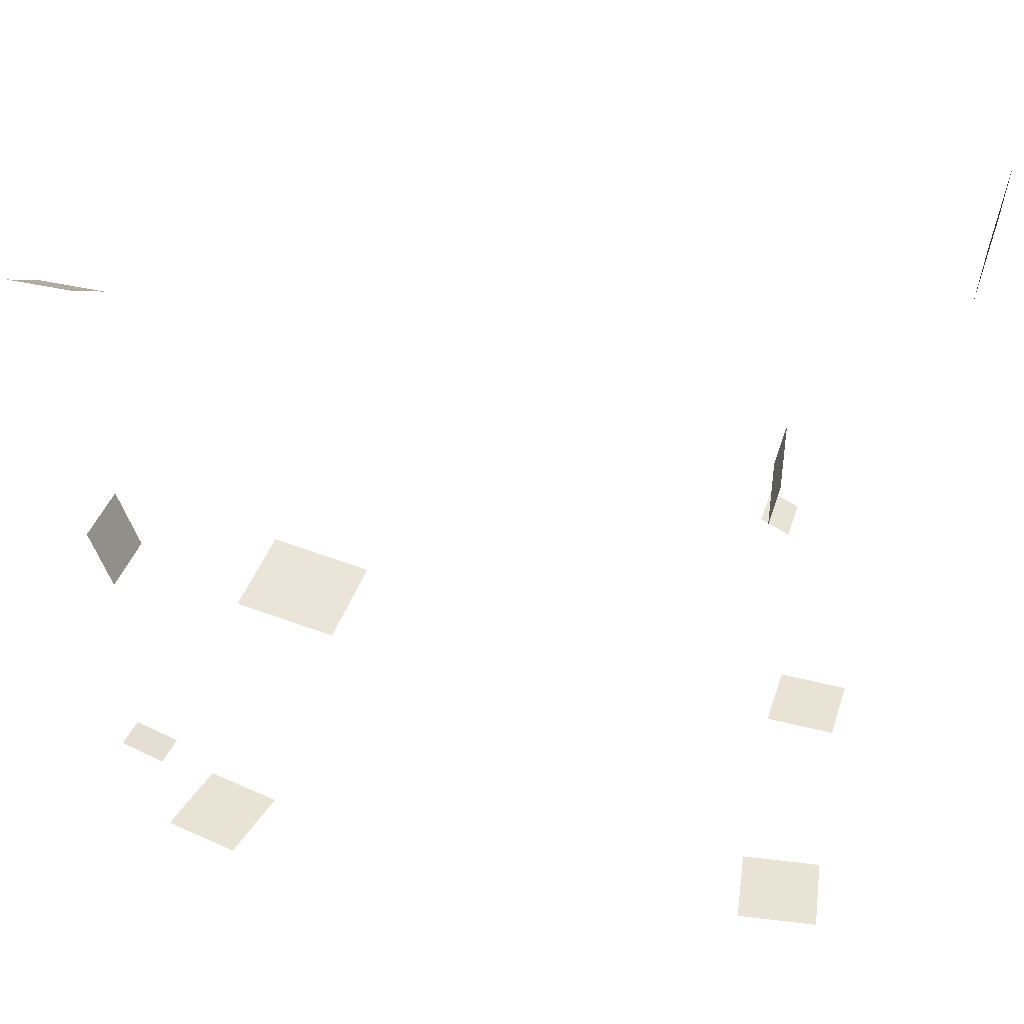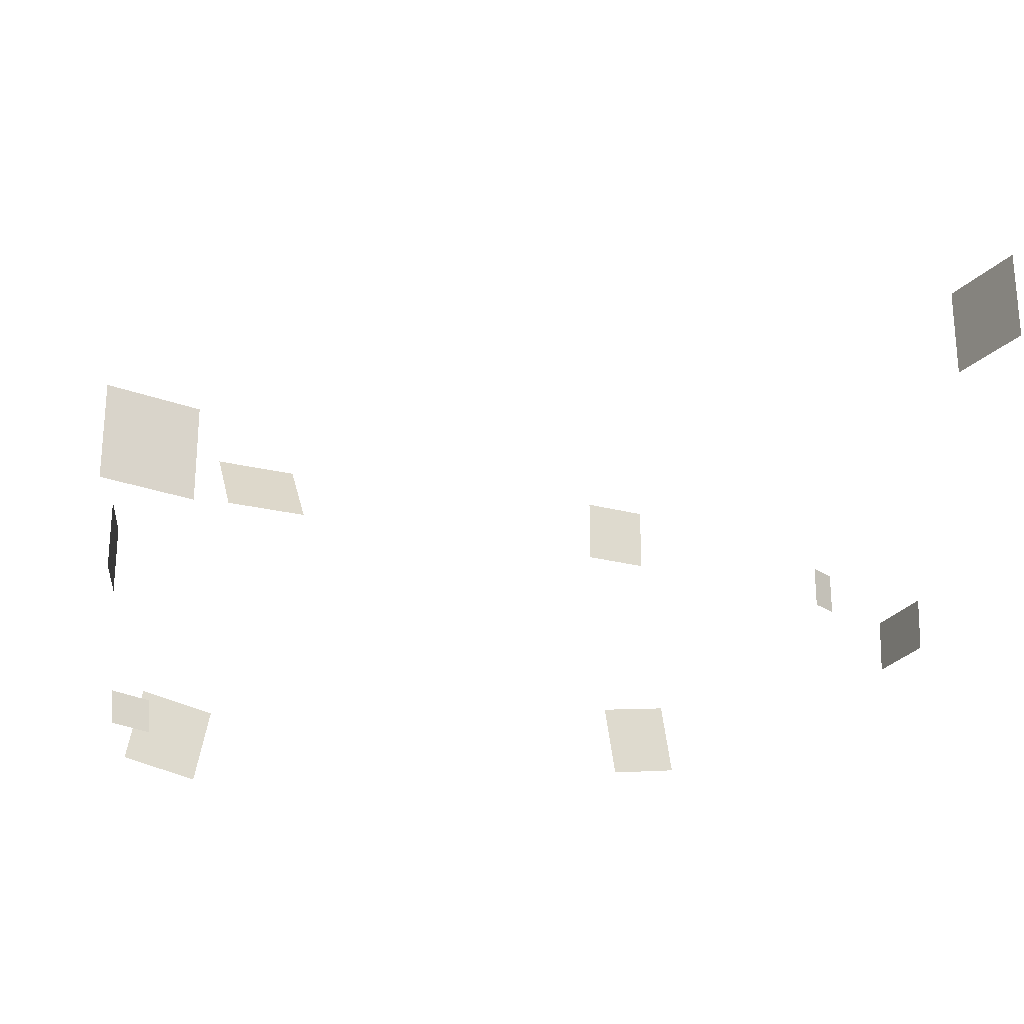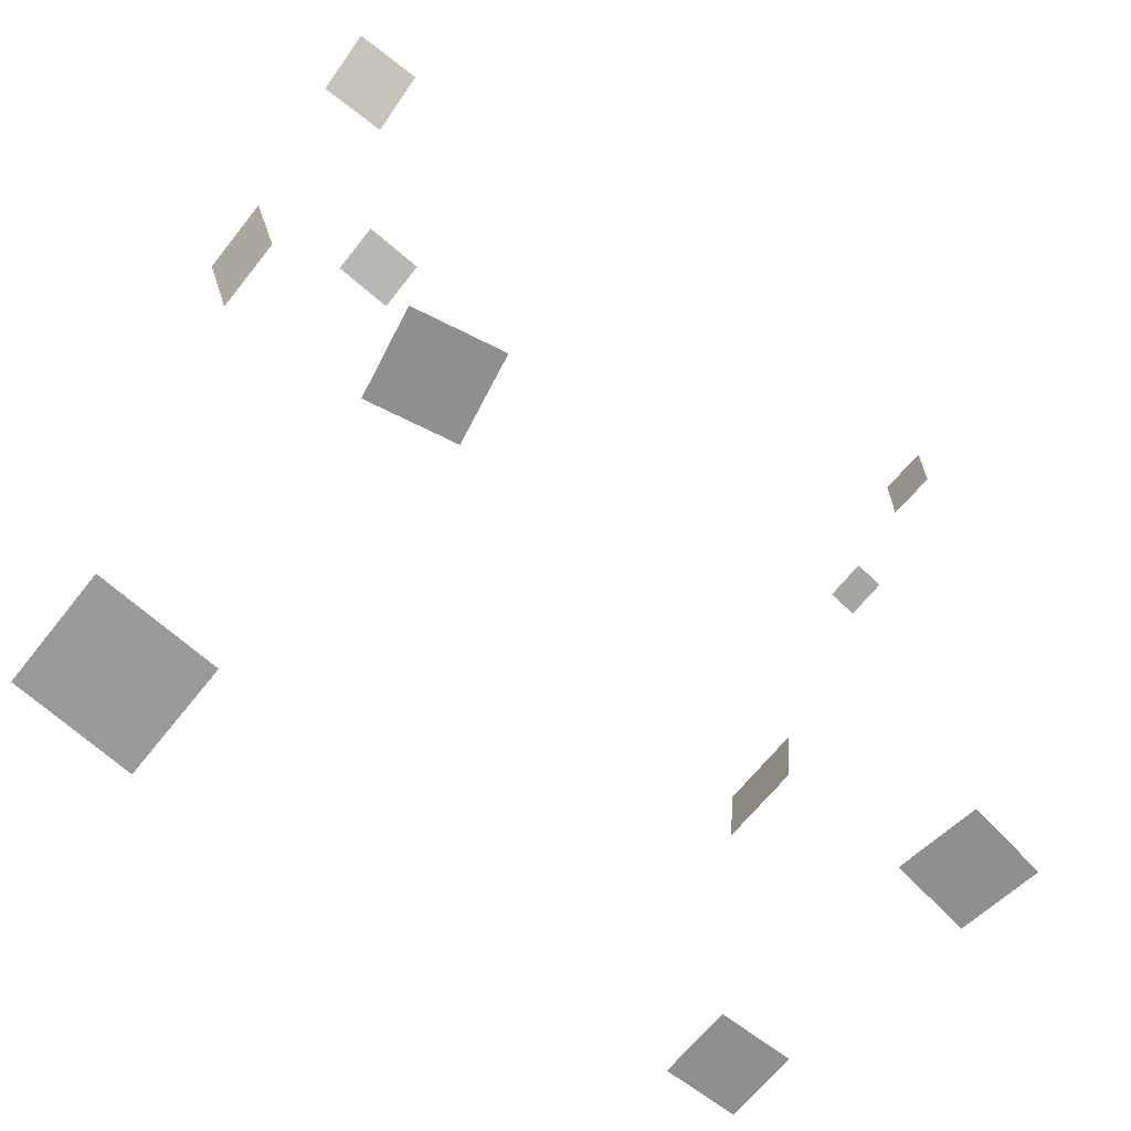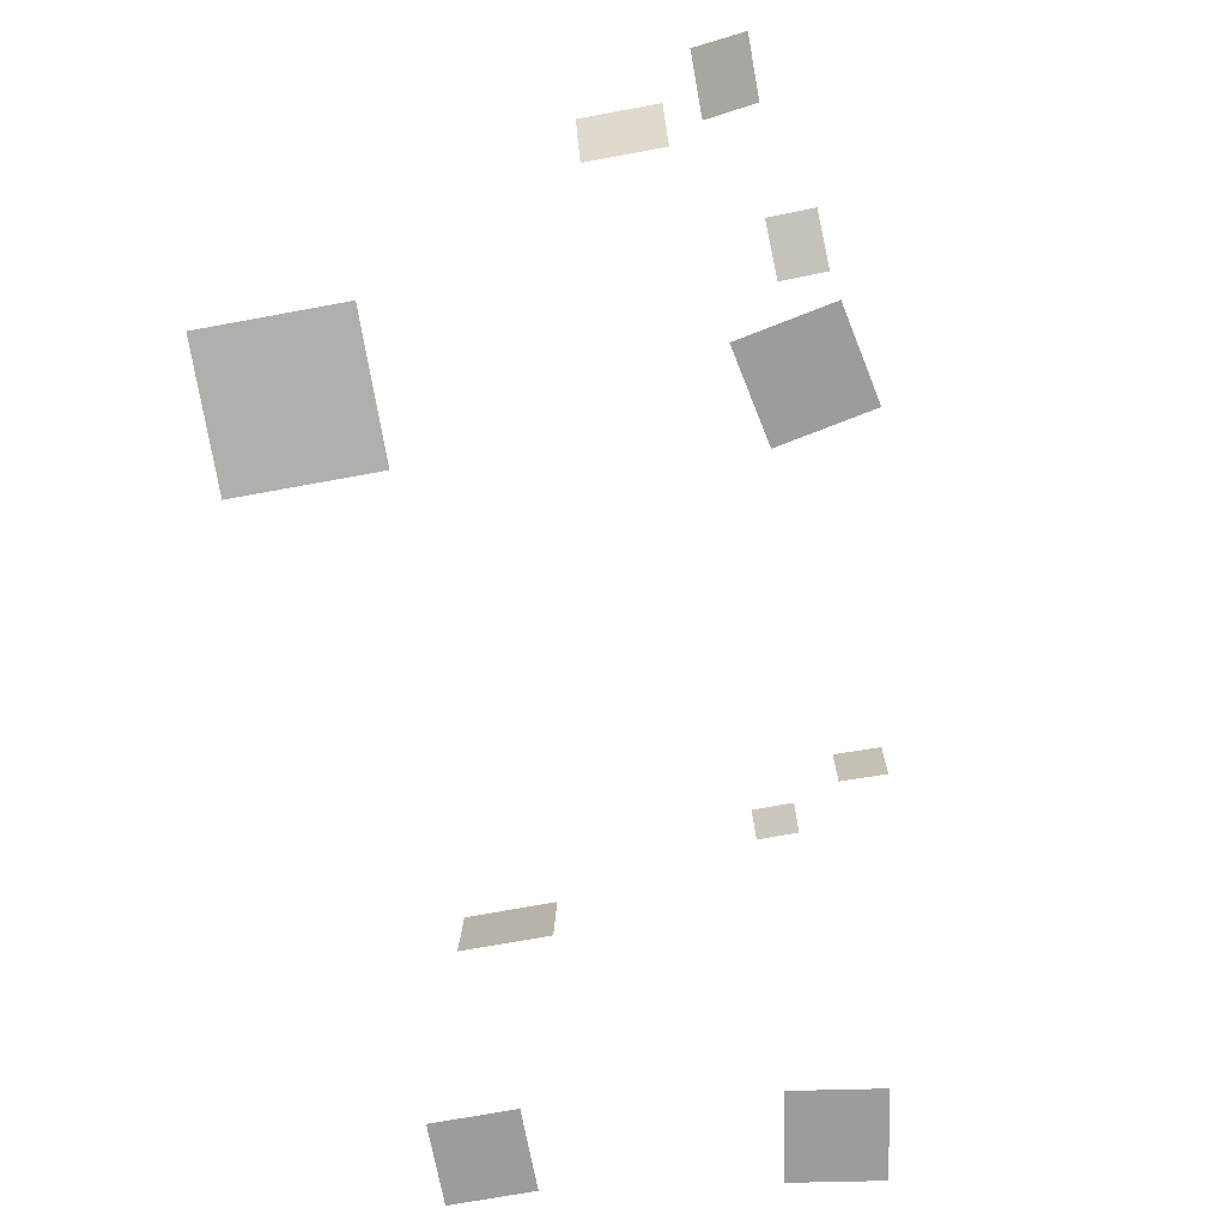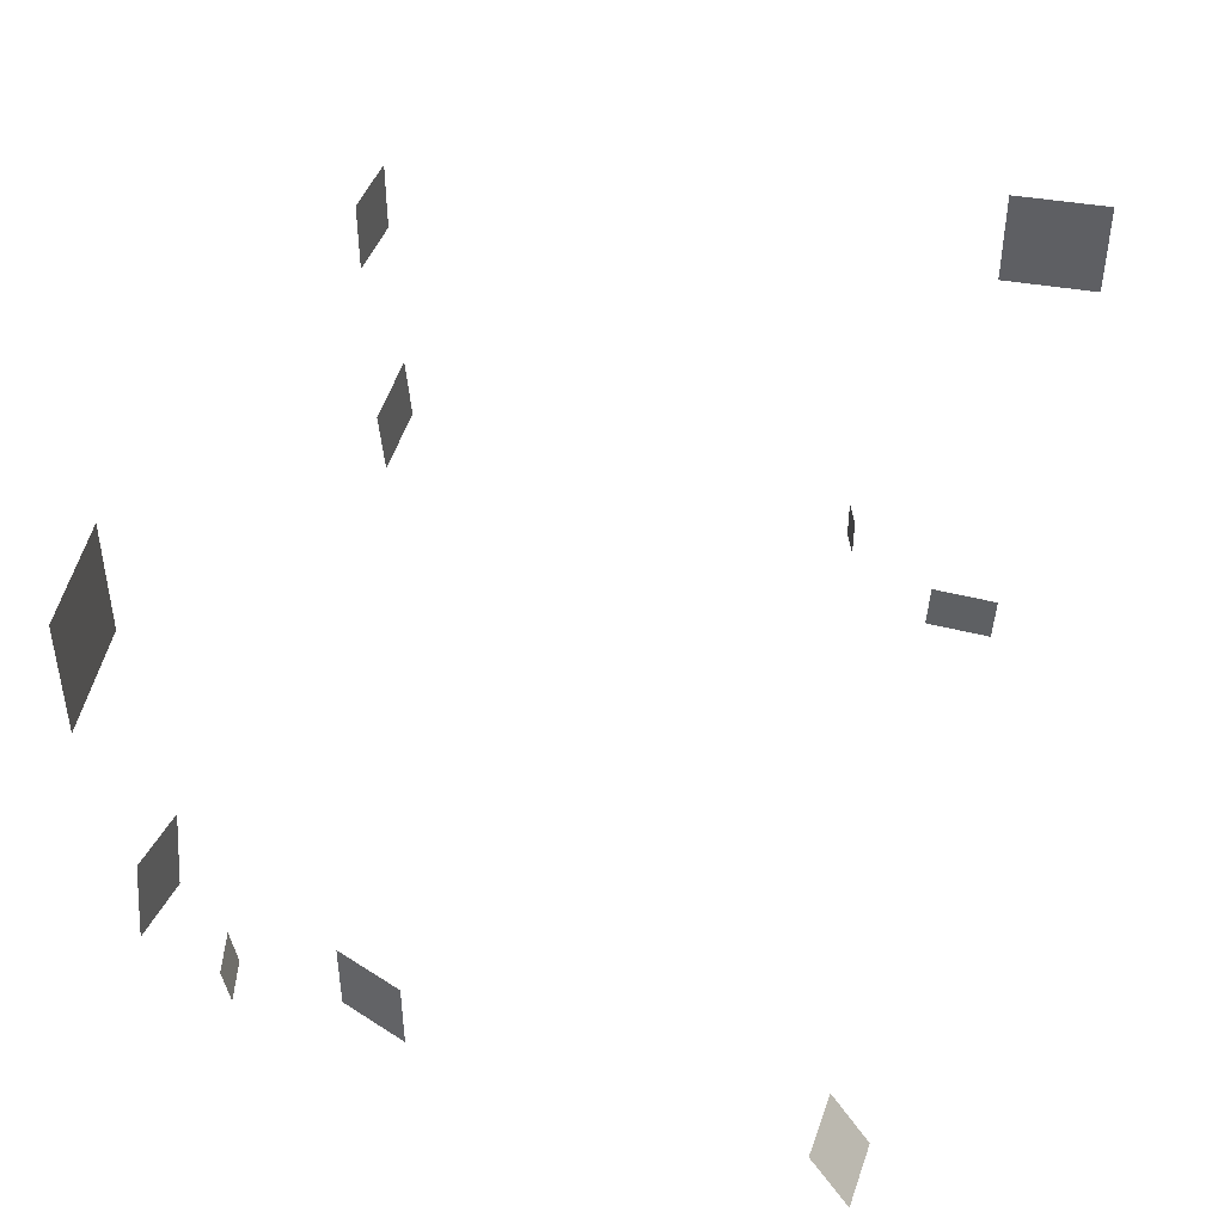
<metadata>
{"format":"obj","ext":"obj","renderer":"f3d","projection":"perspective","resolution":1024,"background":"white","views":[{"elev":41.0,"azim":17.5,"up":"+Z"},{"elev":-23.8,"azim":-24.3,"up":"+Y"},{"elev":-65.4,"azim":-38.3,"up":"+Z"},{"elev":-70.2,"azim":-79.5,"up":"+Z"},{"elev":43.7,"azim":-72.3,"up":"+Y"}]}
</metadata>
<code>
g hildebrantWebs
v -5.08 4.758 -4.537
v -5.08 6.48 -4.537
v -3.377 6.48 -4.796
v -3.377 4.758 -4.796
v 4.097 5.962 -4.622
v 5.153 5.962 -4.622
v 5.153 4.906 -4.622
v 4.097 4.906 -4.622
v 6.395 6.52 5.308
v 6.247 6.52 3.923
v 6.247 5.128 3.923
v 6.395 5.128 5.308
v 5.513 2.201 -4.684
v 5.696 1.058 -4.684
v 4.553 0.8748 -4.684
v 4.37 2.018 -4.684
v -3.103 -0.1878 -4.717
v -4.254 0.0394 -4.717
v -4.027 1.191 -4.717
v -2.876 0.9633 -4.717
v 4.559 0.08098 3.715
v 4.559 0.7751 3.749
v 4.56 0.7835 4.719
v 4.559 0.08946 4.685
v -5.592 1.06 4.531
v -4.645 1.064 4.548
v -4.652 0.284 5.085
v -5.599 0.2804 5.067
v -5.763 2.463 -0.3739
v -5.437 2.463 -1.305
v -5.437 1.477 -1.305
v -5.763 1.477 -0.3739
v -4.231 0.04827 -3.33
v -4.871 0.06738 -3.148
v -4.882 0.6166 -3.247
v -4.242 0.5975 -3.429
v 4.252 2.003 2.602
v 4.622 2.003 2.439
v 4.622 1.424 2.439
v 4.252 1.424 2.602
g hildebrantWebs_0
f 3 2 1
f 4 3 1
f 7 6 5
f 8 7 5
f 11 10 9
f 12 11 9
f 15 14 13
f 16 15 13
f 19 18 17
f 20 19 17
f 23 22 21
f 24 23 21
f 27 26 25
f 28 27 25
f 31 30 29
f 32 31 29
f 35 34 33
f 36 35 33
f 39 38 37
f 40 39 37

</code>
